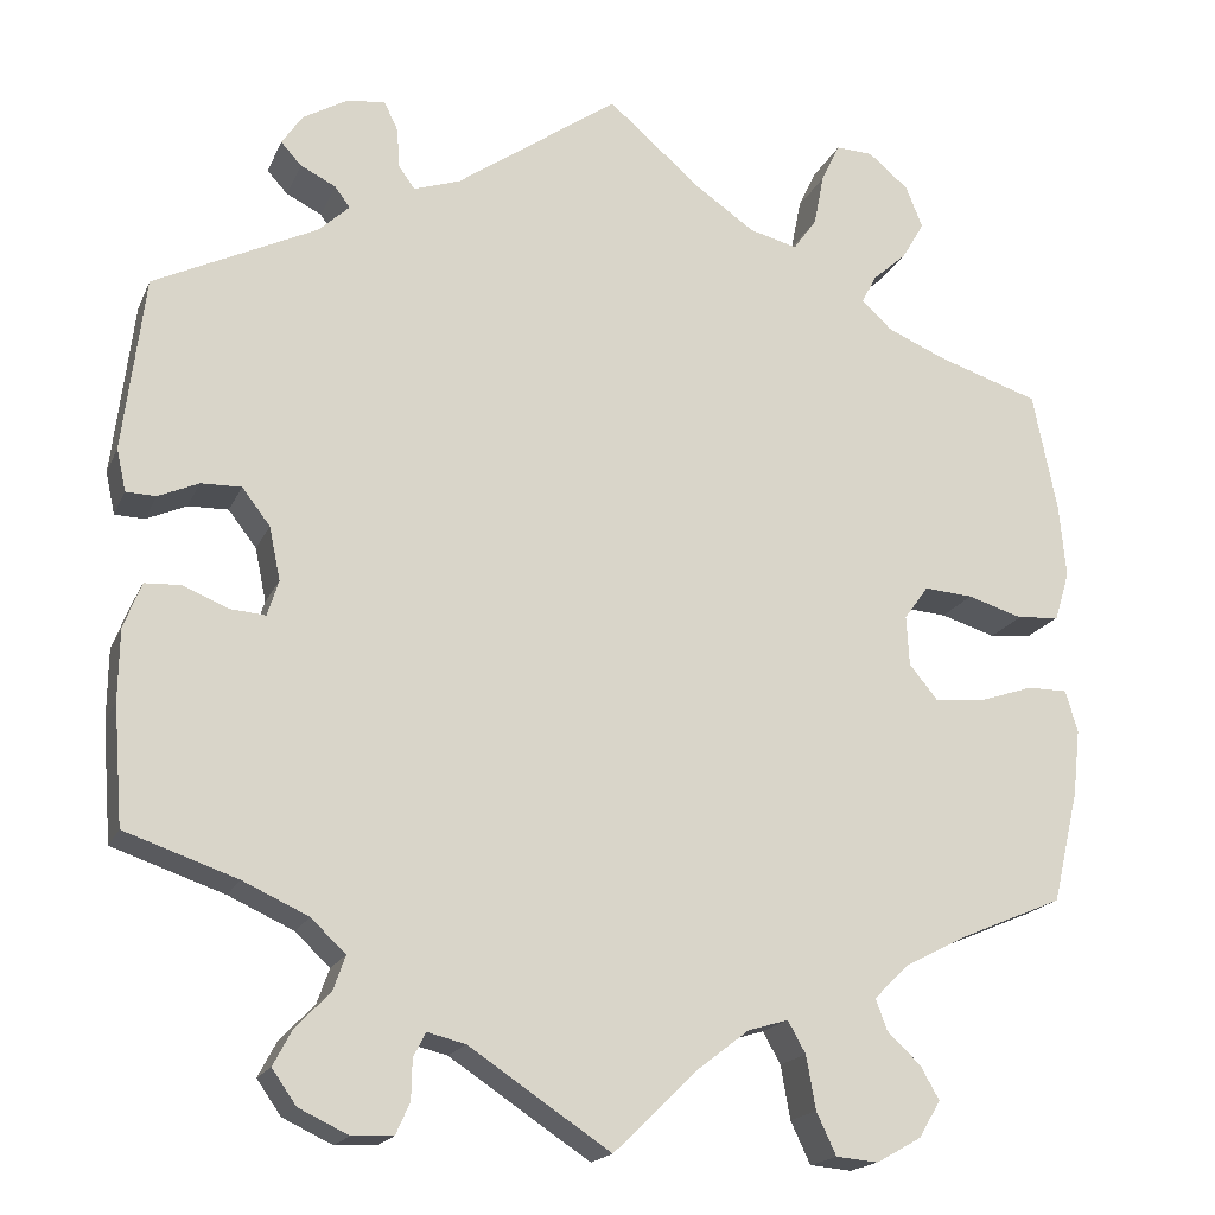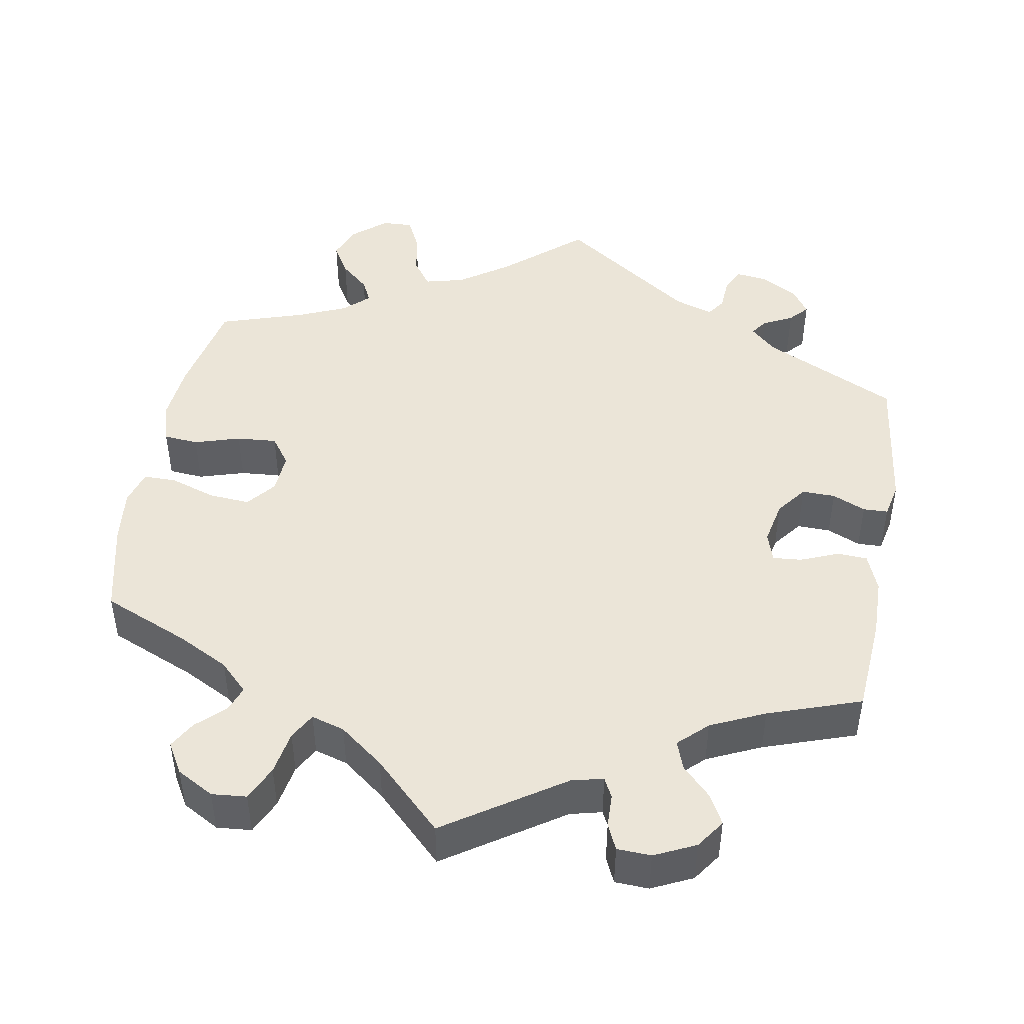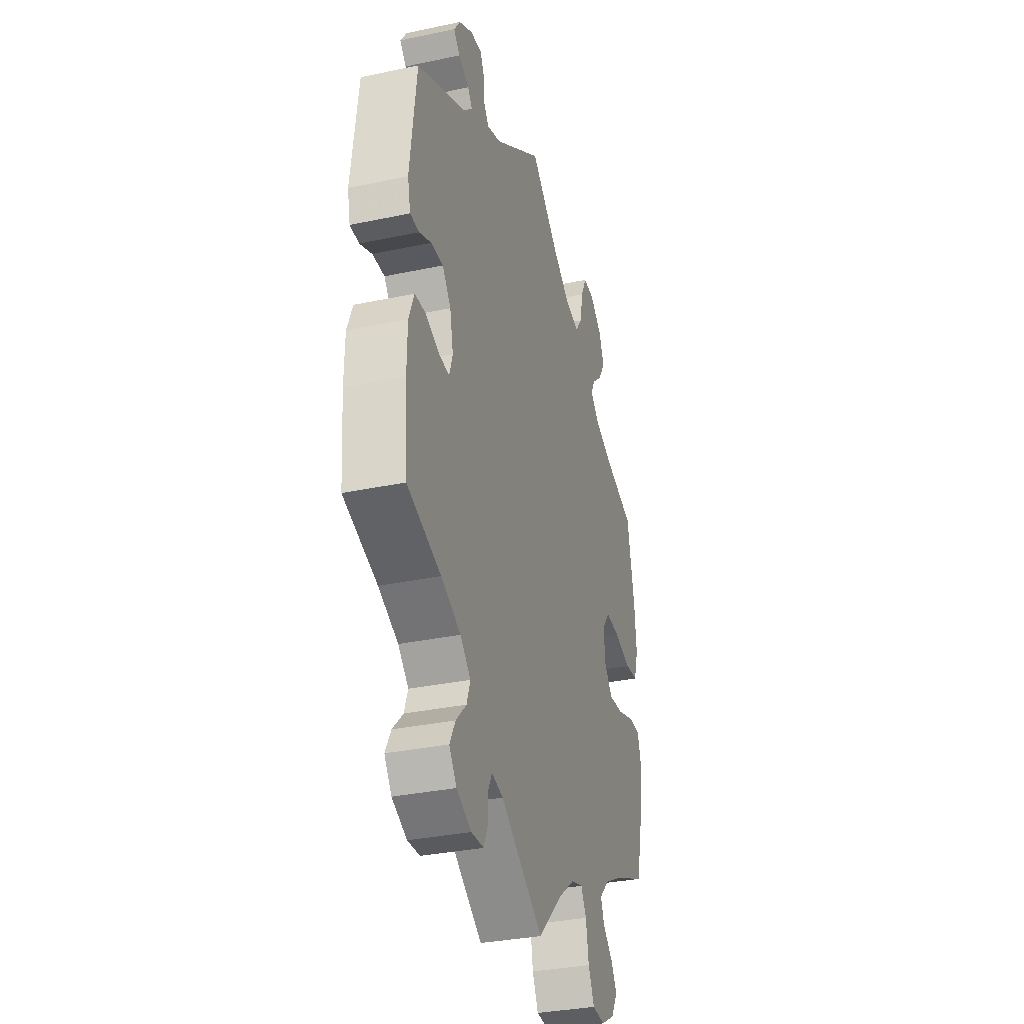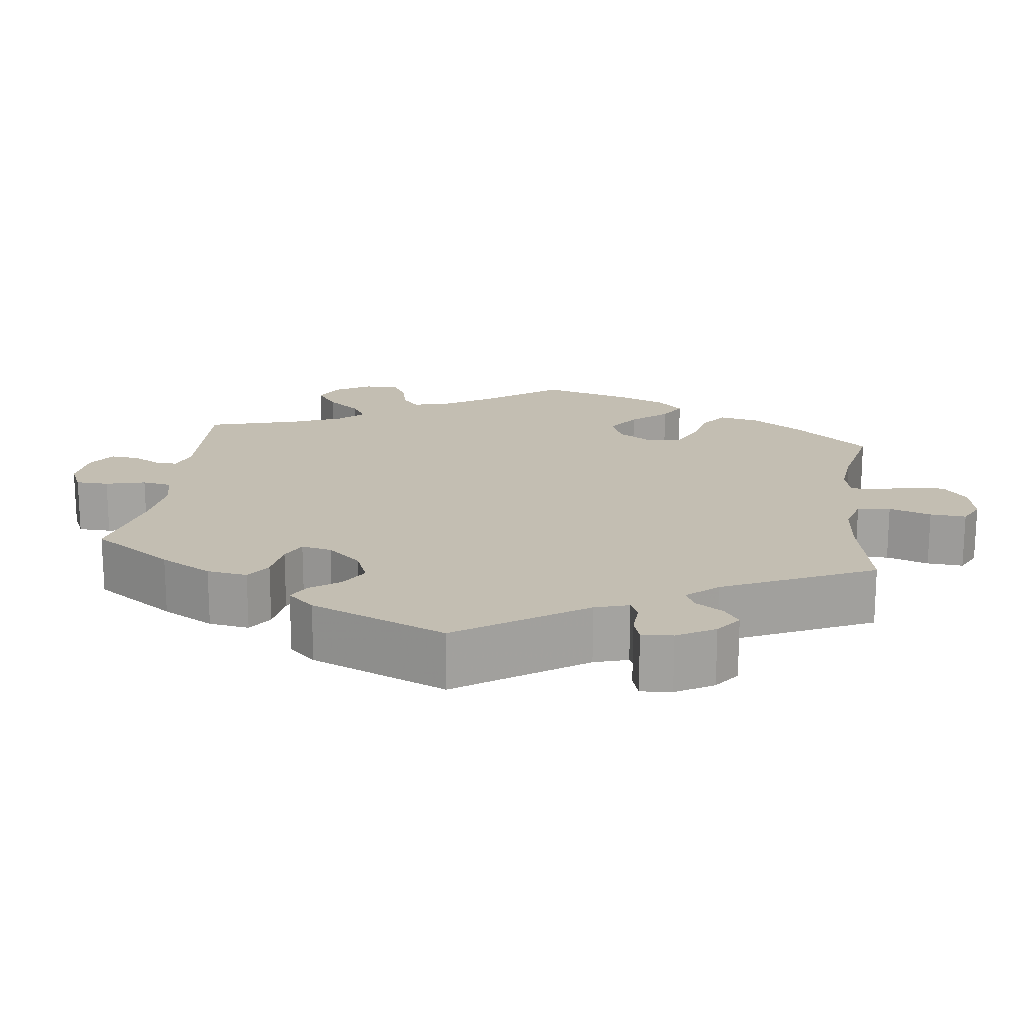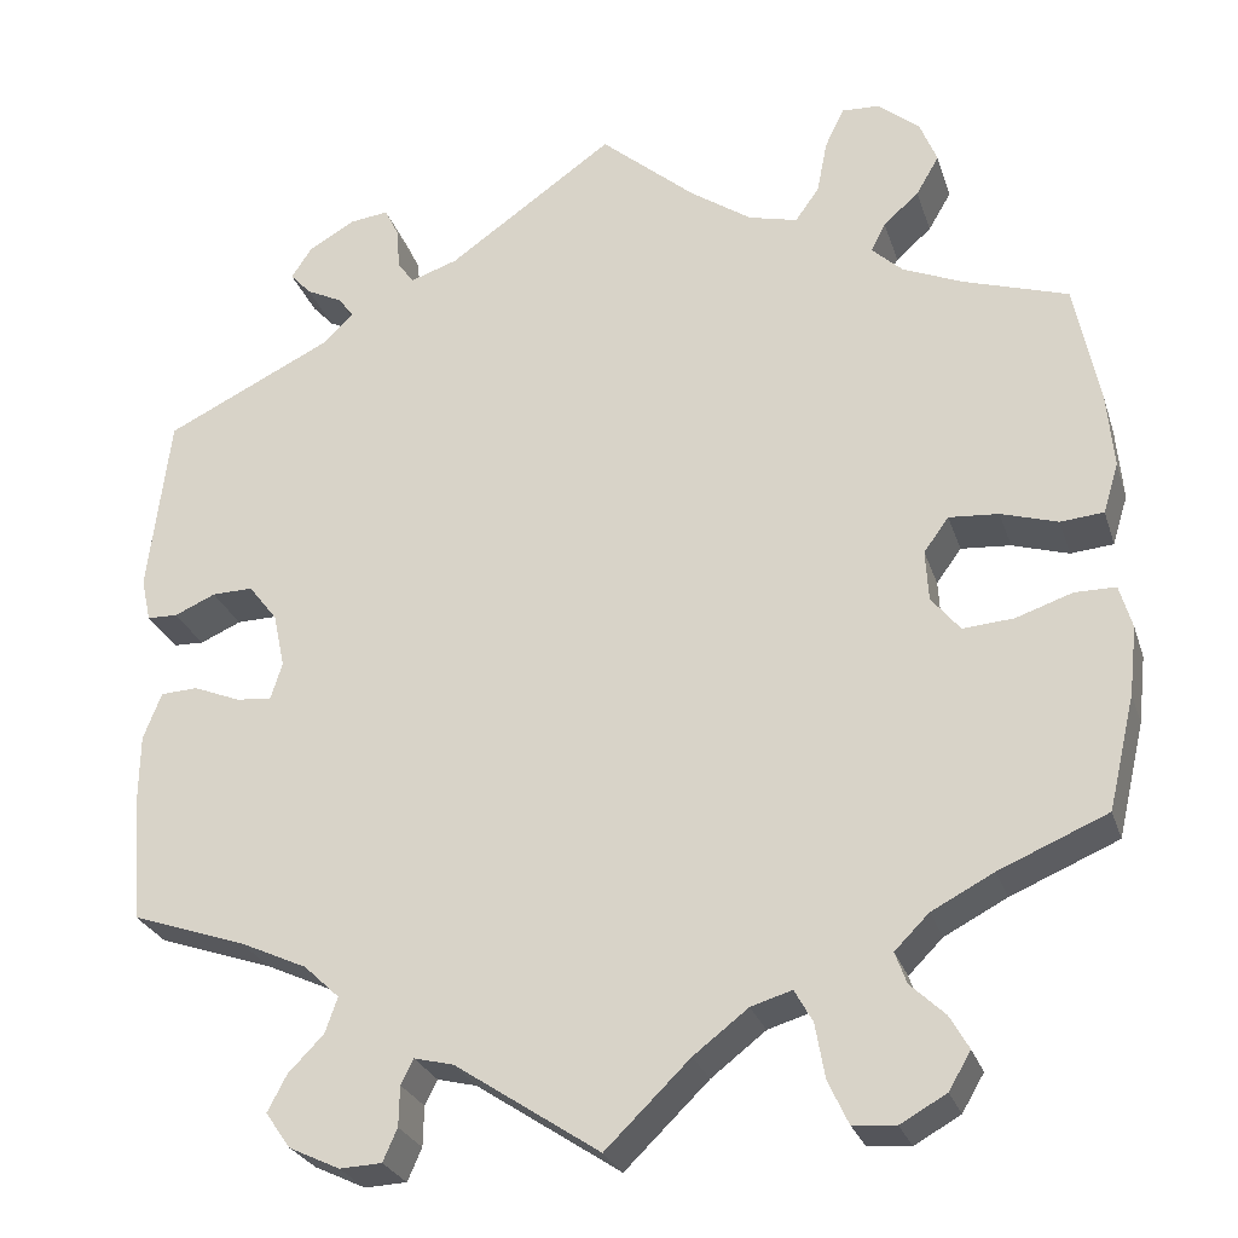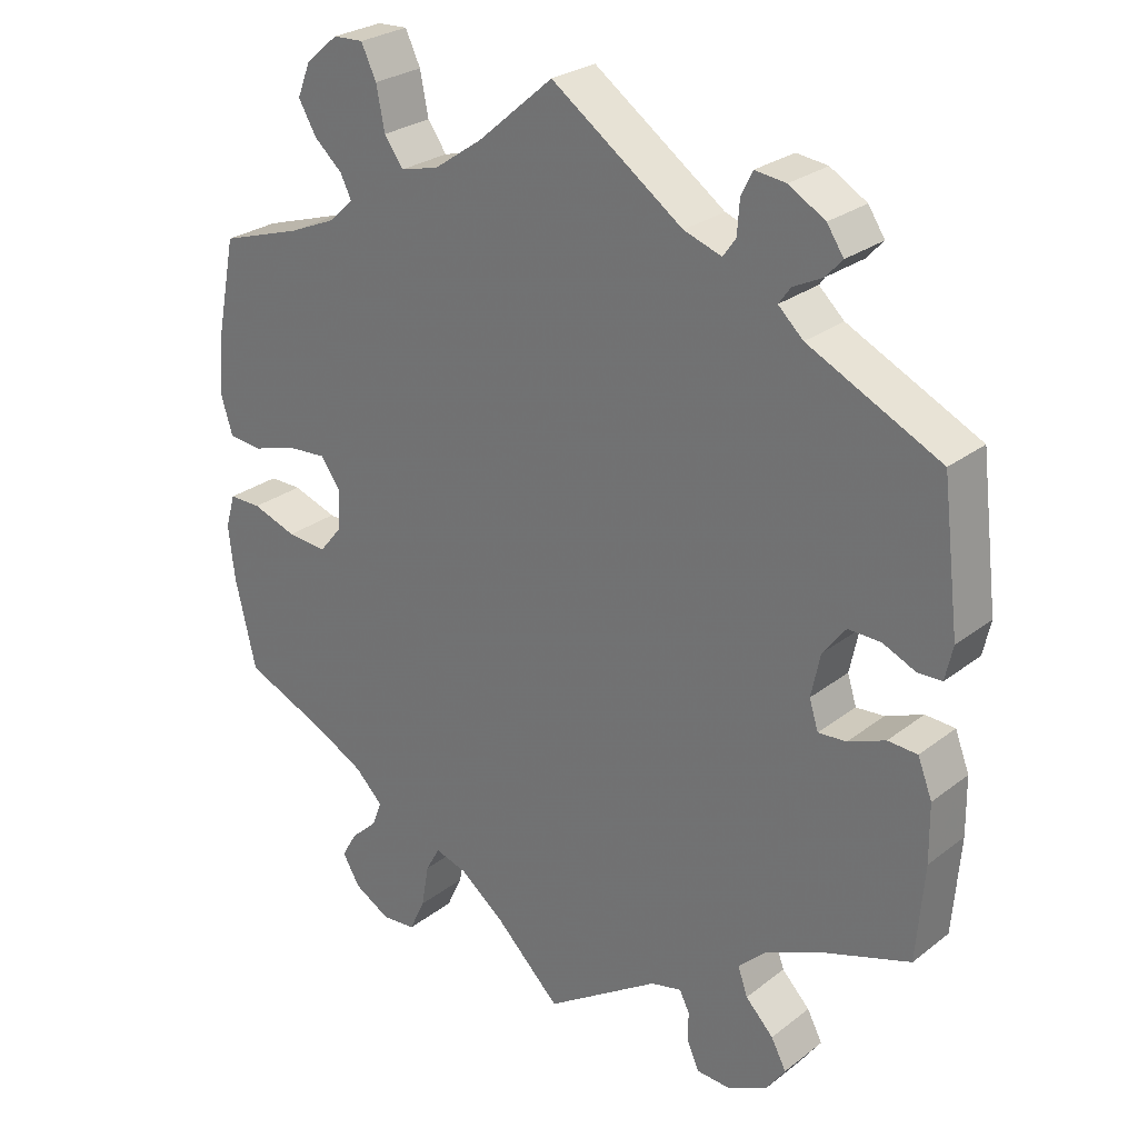
<metadata>
{"format":"obj","ext":"obj","renderer":"f3d","projection":"perspective","resolution":1024,"background":"white","views":[{"elev":-18.3,"azim":-18.3,"up":"+Z"},{"elev":45.9,"azim":-170.1,"up":"+Y"},{"elev":-33.2,"azim":-73.8,"up":"+Z"},{"elev":17.4,"azim":-52.8,"up":"+Y"},{"elev":-26.6,"azim":16.2,"up":"+Z"},{"elev":26.8,"azim":-139.8,"up":"+Z"}]}
</metadata>
<code>
v -0.151 0.07 -0.478
v -0.192 0.07 -0.468
v -0.205 0.07 -0.494
v -0.206 0.07 -0.536
v -0.221 0.07 -0.57
v -0.265 0.07 -0.572
v -0.318 0.07 -0.547
v -0.344 0.07 -0.51
v -0.324 0.07 -0.472
v -0.287 0.07 -0.434
v -0.274 0.07 -0.397
v -0.311 0.07 -0.362
v -0.381 0.07 -0.33
v -0.501 0.07 -0.289
v -0.511 0.07 -0.162
v -0.51 0.07 -0.086
v -0.491 0.07 -0.037
v -0.452 0.07 -0.035
v -0.403 0.07 -0.055
v -0.366 0.07 -0.058
v -0.354 0.07 -0.02
v -0.366 0.07 0.037
v -0.396 0.07 0.076
v -0.439 0.07 0.075
v -0.482 0.07 0.056
v -0.514 0.07 0.057
v -0.524 0.07 0.102
v -0.501 0.07 0.289
v -0.327 0.07 0.374
v -0.294 0.07 0.405
v -0.31 0.07 0.427
v -0.348 0.07 0.446
v -0.37 0.07 0.47
v -0.348 0.07 0.503
v -0.3 0.07 0.531
v -0.259 0.07 0.536
v -0.244 0.07 0.505
v -0.241 0.07 0.462
v -0.224 0.07 0.438
v -0.174 0.07 0.455
v 0 0.07 0.578
v 0.1 0.07 0.492
v 0.164 0.07 0.448
v 0.215 0.07 0.435
v 0.24 0.07 0.47
v 0.251 0.07 0.526
v 0.271 0.07 0.568
v 0.311 0.07 0.566
v 0.354 0.07 0.53
v 0.372 0.07 0.485
v 0.348 0.07 0.444
v 0.311 0.07 0.411
v 0.296 0.07 0.381
v 0.328 0.07 0.351
v 0.391 0.07 0.324
v 0.5 0.07 0.289
v 0.526 0.07 0.16
v 0.533 0.07 0.082
v 0.517 0.07 0.03
v 0.472 0.07 0.026
v 0.413 0.07 0.044
v 0.361 0.07 0.048
v 0.335 0.07 0.012
v 0.338 0.07 -0.041
v 0.368 0.07 -0.078
v 0.421 0.07 -0.074
v 0.48 0.07 -0.054
v 0.523 0.07 -0.054
v 0.536 0.07 -0.099
v 0.528 0.07 -0.17
v 0.5 0.07 -0.289
v 0.387 0.07 -0.337
v 0.322 0.07 -0.371
v 0.286 0.07 -0.407
v 0.298 0.07 -0.44
v 0.334 0.07 -0.474
v 0.354 0.07 -0.509
v 0.331 0.07 -0.548
v 0.283 0.07 -0.575
v 0.238 0.07 -0.571
v 0.217 0.07 -0.526
v 0.207 0.07 -0.469
v 0.188 0.07 -0.435
v 0.145 0.07 -0.448
v 0.088 0.07 -0.492
v 0 0.07 -0.578
v -0.151 0 -0.478
v -0.192 0 -0.468
v -0.205 0 -0.494
v -0.206 0 -0.536
v -0.221 0 -0.57
v -0.265 0 -0.572
v -0.318 0 -0.547
v -0.344 0 -0.51
v -0.324 0 -0.472
v -0.287 0 -0.434
v -0.274 0 -0.397
v -0.311 0 -0.362
v -0.381 0 -0.33
v -0.501 0 -0.289
v -0.511 0 -0.162
v -0.51 0 -0.086
v -0.491 0 -0.037
v -0.452 0 -0.035
v -0.403 0 -0.055
v -0.366 0 -0.058
v -0.354 0 -0.02
v -0.366 0 0.037
v -0.396 0 0.076
v -0.439 0 0.075
v -0.482 0 0.056
v -0.514 0 0.057
v -0.524 0 0.102
v -0.501 0 0.289
v -0.327 0 0.374
v -0.294 0 0.405
v -0.31 0 0.427
v -0.348 0 0.446
v -0.37 0 0.47
v -0.348 0 0.503
v -0.3 0 0.531
v -0.259 0 0.536
v -0.244 0 0.505
v -0.241 0 0.462
v -0.224 0 0.438
v -0.174 0 0.455
v 0 0 0.578
v 0.1 0 0.492
v 0.164 0 0.448
v 0.215 0 0.435
v 0.24 0 0.47
v 0.251 0 0.526
v 0.271 0 0.568
v 0.311 0 0.566
v 0.354 0 0.53
v 0.372 0 0.485
v 0.348 0 0.444
v 0.311 0 0.411
v 0.296 0 0.381
v 0.328 0 0.351
v 0.391 0 0.324
v 0.5 0 0.289
v 0.526 0 0.16
v 0.533 0 0.082
v 0.517 0 0.03
v 0.472 0 0.026
v 0.413 0 0.044
v 0.361 0 0.048
v 0.335 0 0.012
v 0.338 0 -0.041
v 0.368 0 -0.078
v 0.421 0 -0.074
v 0.48 0 -0.054
v 0.523 0 -0.054
v 0.536 0 -0.099
v 0.528 0 -0.17
v 0.5 0 -0.289
v 0.387 0 -0.337
v 0.322 0 -0.371
v 0.286 0 -0.407
v 0.298 0 -0.44
v 0.334 0 -0.474
v 0.354 0 -0.509
v 0.331 0 -0.548
v 0.283 0 -0.575
v 0.238 0 -0.571
v 0.217 0 -0.526
v 0.207 0 -0.469
v 0.188 0 -0.435
v 0.145 0 -0.448
v 0.088 0 -0.492
v 0 0 -0.578
f 85 86 1
f 84 85 1 2
f 83 84 2
f 79 80 81 82
f 79 82 83
f 78 79 83
f 75 76 77 78
f 74 75 78 83
f 73 74 83 2
f 69 70 71 72
f 69 72 73 2
f 66 67 68 69
f 65 66 69 2
f 58 59 60 61
f 58 61 62
f 55 56 57 58
f 54 55 58 62
f 53 54 62 63
f 49 50 51 52
f 49 52 53
f 48 49 53
f 45 46 47 48
f 44 45 48 53
f 43 44 53 63
f 40 41 42
f 39 40 42 43
f 35 36 37 38
f 35 38 39
f 34 35 39
f 31 32 33 34
f 30 31 34 39
f 29 30 39 43
f 24 25 26 27
f 23 24 27 28
f 22 23 28 29
f 16 17 18 19
f 16 19 20
f 13 14 15 16
f 12 13 16 20
f 11 12 20 21
f 7 8 9 10
f 7 10 11
f 6 7 11
f 3 4 5 6
f 2 3 6 11
f 64 65 2 11
f 29 43 63 64
f 22 29 64
f 11 21 22 64
f 87 172 171
f 88 87 171 170
f 88 170 169
f 168 167 166 165
f 169 168 165
f 169 165 164
f 164 163 162 161
f 169 164 161 160
f 88 169 160 159
f 158 157 156 155
f 88 159 158 155
f 155 154 153 152
f 88 155 152 151
f 147 146 145 144
f 148 147 144
f 144 143 142 141
f 148 144 141 140
f 149 148 140 139
f 138 137 136 135
f 139 138 135
f 139 135 134
f 134 133 132 131
f 139 134 131 130
f 149 139 130 129
f 128 127 126
f 129 128 126 125
f 124 123 122 121
f 125 124 121
f 125 121 120
f 120 119 118 117
f 125 120 117 116
f 129 125 116 115
f 113 112 111 110
f 114 113 110 109
f 115 114 109 108
f 105 104 103 102
f 106 105 102
f 102 101 100 99
f 106 102 99 98
f 107 106 98 97
f 96 95 94 93
f 97 96 93
f 97 93 92
f 92 91 90 89
f 97 92 89 88
f 97 88 151 150
f 150 149 129 115
f 150 115 108
f 150 108 107 97
f 1 87 88 2
f 2 88 89 3
f 3 89 90 4
f 4 90 91 5
f 5 91 92 6
f 6 92 93 7
f 7 93 94 8
f 8 94 95 9
f 9 95 96 10
f 10 96 97 11
f 11 97 98 12
f 12 98 99 13
f 13 99 100 14
f 14 100 101 15
f 15 101 102 16
f 16 102 103 17
f 17 103 104 18
f 18 104 105 19
f 19 105 106 20
f 20 106 107 21
f 21 107 108 22
f 22 108 109 23
f 23 109 110 24
f 24 110 111 25
f 25 111 112 26
f 26 112 113 27
f 27 113 114 28
f 28 114 115 29
f 29 115 116 30
f 30 116 117 31
f 31 117 118 32
f 32 118 119 33
f 33 119 120 34
f 34 120 121 35
f 35 121 122 36
f 36 122 123 37
f 37 123 124 38
f 38 124 125 39
f 39 125 126 40
f 40 126 127 41
f 41 127 128 42
f 42 128 129 43
f 43 129 130 44
f 44 130 131 45
f 45 131 132 46
f 46 132 133 47
f 47 133 134 48
f 48 134 135 49
f 49 135 136 50
f 50 136 137 51
f 51 137 138 52
f 52 138 139 53
f 53 139 140 54
f 54 140 141 55
f 55 141 142 56
f 56 142 143 57
f 57 143 144 58
f 58 144 145 59
f 59 145 146 60
f 60 146 147 61
f 61 147 148 62
f 62 148 149 63
f 63 149 150 64
f 64 150 151 65
f 65 151 152 66
f 66 152 153 67
f 67 153 154 68
f 68 154 155 69
f 69 155 156 70
f 70 156 157 71
f 71 157 158 72
f 72 158 159 73
f 73 159 160 74
f 74 160 161 75
f 75 161 162 76
f 76 162 163 77
f 77 163 164 78
f 78 164 165 79
f 79 165 166 80
f 80 166 167 81
f 81 167 168 82
f 82 168 169 83
f 83 169 170 84
f 84 170 171 85
f 85 171 172 86
f 86 172 87 1

</code>
